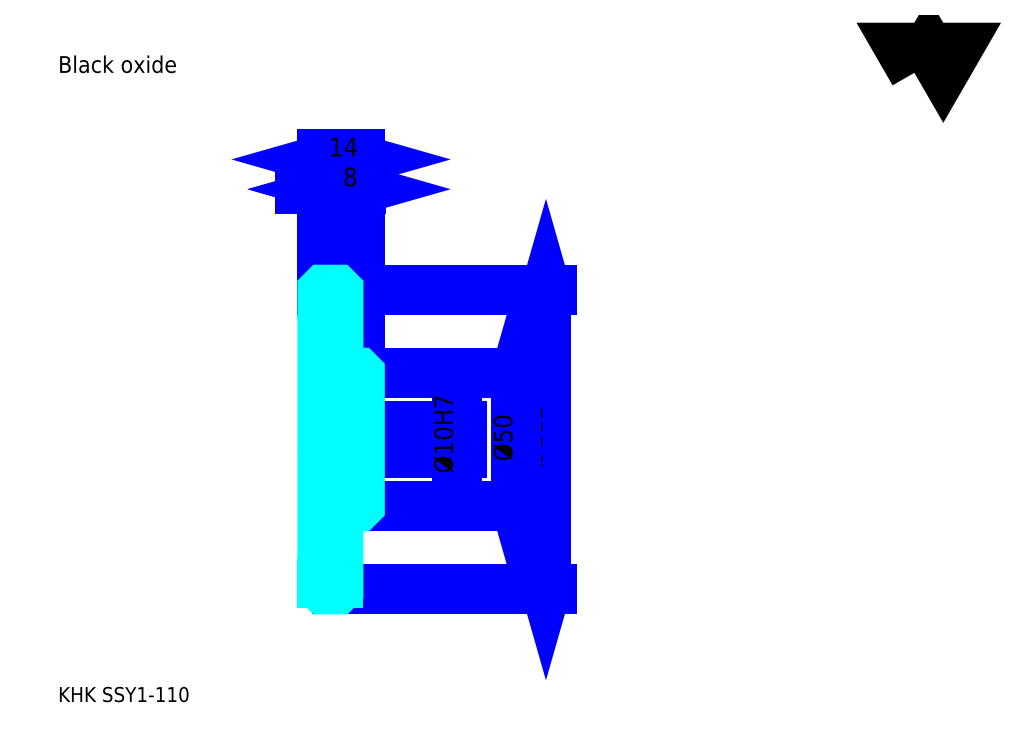
<metadata>
{"format":"dxf","ext":"dxf","renderer":"ezdxf+matplotlib","layout":"modelspace","background":"white","min_lineweight":24,"dpi":150}
</metadata>
<code>
0
SECTION
2
ENTITIES
0
TEXT
8
0
10
13.91
20
15.3
40
5.565
41
1
1
KHK SSY1-110
7
KANJI
50
0
51
0
0
TEXT
8
0
10
13.91
20
6.957
40
5.565
41
1
1

7
KANJI
50
0
51
0
0
TEXT
8
0
10
13.91
20
250.4
40
6.261
41
1
1
Black oxide
7
KANJI
50
0
51
0
0
POLYLINE
8
0
66
     1
70
     2
0
VERTEX
8
0
10
333.9
20
250.4
0
VERTEX
8
0
10
328.5
20
259.8
0
VERTEX
8
0
10
350.2
20
259.8
0
VERTEX
8
0
10
344.8
20
250.4
0
VERTEX
8
0
10
339.3
20
259.8
0
VERTEX
8
0
10
333.9
20
250.4
0
SEQEND
0
LINE
8
0
10
196.3
20
169.4
11
196.3
21
57.39
0
POLYLINE
8
0
66
     1
70
     2
0
VERTEX
8
0
10
197.7
20
164.5
0
VERTEX
8
0
10
196.3
20
169.4
0
VERTEX
8
0
10
194.9
20
164.5
0
SEQEND
0
POLYLINE
8
0
66
     1
70
     2
0
VERTEX
8
0
10
194.9
20
62.26
0
VERTEX
8
0
10
196.3
20
57.39
0
VERTEX
8
0
10
197.7
20
62.26
0
SEQEND
0
LINE
8
0
10
126.7
20
169.4
11
198.3
21
169.4
0
LINE
8
0
10
126.7
20
57.39
11
198.3
21
57.39
0
TEXT
8
0
10
194.9
20
103
40
6.957
41
1
1
%%c112
7
KANJI
50
90
51
0
0
LINE
8
DASHDOT
10
108.5
20
168.4
11
122.9
21
168.4
0
LINE
8
DASHDOT
10
108.5
20
58.39
11
122.9
21
58.39
0
LINE
8
DASHDOT
10
108.5
20
113.4
11
130.9
21
113.4
0
LINE
8
0
10
118.7
20
168.9
11
118.7
21
169.4
0
LINE
8
0
10
112.7
20
168.9
11
112.7
21
169.4
0
LINE
8
0
10
119.7
20
138.4
11
126.7
21
138.4
0
LINE
8
0
10
119.7
20
88.39
11
126.7
21
88.39
0
LINE
8
0
10
118.2
20
169.4
11
126.7
21
169.4
0
LINE
8
0
10
118.2
20
57.39
11
126.7
21
57.39
0
LINE
8
0
10
112.7
20
167.1
11
118.7
21
167.1
0
LINE
8
0
10
112.7
20
59.64
11
118.7
21
59.64
0
LINE
8
0
10
126.2
20
108.4
11
126.7
21
107.9
0
LINE
8
0
10
126.2
20
118.4
11
126.7
21
118.9
0
LINE
8
0
10
113.2
20
118.4
11
113.2
21
108.4
0
POLYLINE
8
0
66
     1
70
     2
0
VERTEX
8
0
10
112.7
20
107.9
0
VERTEX
8
0
10
113.2
20
108.4
0
VERTEX
8
0
10
126.2
20
108.4
0
VERTEX
8
0
10
126.2
20
118.4
0
VERTEX
8
0
10
113.2
20
118.4
0
VERTEX
8
0
10
112.7
20
118.9
0
SEQEND
0
ARC
8
0
10
119.7
20
139.4
40
1
50
180
51
270
0
ARC
8
0
10
119.7
20
87.39
40
1
50
90
51
180
0
LINE
8
0
10
126.7
20
137.9
11
126.7
21
169.4
0
LINE
8
0
10
127
20
207
11
104.3
21
207
0
POLYLINE
8
0
66
     1
70
     2
0
VERTEX
8
0
10
107.8
20
205.6
0
VERTEX
8
0
10
112.7
20
207
0
VERTEX
8
0
10
107.8
20
208.3
0
SEQEND
0
POLYLINE
8
0
66
     1
70
     2
0
VERTEX
8
0
10
123.6
20
208.3
0
VERTEX
8
0
10
118.7
20
207
0
VERTEX
8
0
10
123.6
20
205.6
0
SEQEND
0
LINE
8
0
10
118.7
20
169.4
11
118.7
21
209
0
TEXT
8
0
10
113.4
20
208.1
40
6.957
41
1
1
6
7
KANJI
50
0
51
0
0
LINE
8
0
10
112.7
20
218.1
11
126.7
21
218.1
0
POLYLINE
8
0
66
     1
70
     2
0
VERTEX
8
0
10
117.6
20
219.5
0
VERTEX
8
0
10
112.7
20
218.1
0
VERTEX
8
0
10
117.6
20
216.7
0
SEQEND
0
POLYLINE
8
0
66
     1
70
     2
0
VERTEX
8
0
10
121.8
20
216.7
0
VERTEX
8
0
10
126.7
20
218.1
0
VERTEX
8
0
10
121.8
20
219.5
0
SEQEND
0
LINE
8
0
10
112.7
20
169.4
11
112.7
21
220.2
0
LINE
8
0
10
126.7
20
169.4
11
126.7
21
220.2
0
TEXT
8
0
10
115.2
20
219.2
40
6.957
41
1
1
14
7
KANJI
50
0
51
0
0
LINE
8
0
10
118.7
20
207
11
126.7
21
207
0
POLYLINE
8
0
66
     1
70
     2
0
VERTEX
8
0
10
123.6
20
208.3
0
VERTEX
8
0
10
118.7
20
207
0
VERTEX
8
0
10
123.6
20
205.6
0
SEQEND
0
POLYLINE
8
0
66
     1
70
     2
0
VERTEX
8
0
10
121.8
20
205.6
0
VERTEX
8
0
10
126.7
20
207
0
VERTEX
8
0
10
121.8
20
208.3
0
SEQEND
0
TEXT
8
0
10
120.4
20
208.1
40
6.957
41
1
1
8
7
KANJI
50
0
51
0
0
LINE
8
0
10
185.1
20
138.4
11
185.1
21
88.39
0
POLYLINE
8
0
66
     1
70
     2
0
VERTEX
8
0
10
186.5
20
133.5
0
VERTEX
8
0
10
185.1
20
138.4
0
VERTEX
8
0
10
183.7
20
133.5
0
SEQEND
0
POLYLINE
8
0
66
     1
70
     2
0
VERTEX
8
0
10
183.7
20
93.26
0
VERTEX
8
0
10
185.1
20
88.39
0
VERTEX
8
0
10
186.5
20
93.26
0
SEQEND
0
LINE
8
0
10
126.7
20
138.4
11
187.2
21
138.4
0
LINE
8
0
10
126.7
20
88.39
11
187.2
21
88.39
0
TEXT
8
0
10
183.7
20
105.2
40
6.957
41
1
1
%%c50
7
KANJI
50
90
51
0
0
LINE
8
0
10
162.9
20
100
11
162.9
21
126.7
0
POLYLINE
8
0
66
     1
70
     2
0
VERTEX
8
0
10
161.5
20
123.3
0
VERTEX
8
0
10
162.9
20
118.4
0
VERTEX
8
0
10
164.3
20
123.3
0
SEQEND
0
POLYLINE
8
0
66
     1
70
     2
0
VERTEX
8
0
10
164.3
20
103.5
0
VERTEX
8
0
10
162.9
20
108.4
0
VERTEX
8
0
10
161.5
20
103.5
0
SEQEND
0
LINE
8
0
10
126.7
20
118.4
11
165
21
118.4
0
LINE
8
0
10
126.7
20
108.4
11
165
21
108.4
0
TEXT
8
0
10
161.5
20
100.7
40
6.957
41
1
1
%%c10H7
7
KANJI
50
90
51
0
0
POLYLINE
8
0
66
     1
70
     2
0
VERTEX
8
0
10
112.7
20
107.9
0
VERTEX
8
0
10
112.7
20
57.89
0
VERTEX
8
0
10
113.2
20
57.39
0
VERTEX
8
0
10
118.2
20
57.39
0
VERTEX
8
0
10
118.7
20
57.89
0
VERTEX
8
0
10
118.7
20
87.39
0
SEQEND
0
POLYLINE
8
0
66
     1
70
     2
0
VERTEX
8
0
10
119.7
20
88.39
0
VERTEX
8
0
10
126.2
20
88.39
0
VERTEX
8
0
10
126.7
20
88.89
0
VERTEX
8
0
10
126.7
20
137.9
0
VERTEX
8
0
10
126.2
20
138.4
0
VERTEX
8
0
10
119.7
20
138.4
0
SEQEND
0
POLYLINE
8
0
66
     1
70
     2
0
VERTEX
8
0
10
118.7
20
139.4
0
VERTEX
8
0
10
118.7
20
168.9
0
VERTEX
8
0
10
118.2
20
169.4
0
VERTEX
8
0
10
113.2
20
169.4
0
VERTEX
8
0
10
112.7
20
168.9
0
VERTEX
8
0
10
112.7
20
107.9
0
SEQEND
0
ENDSEC
0
EOF

</code>
